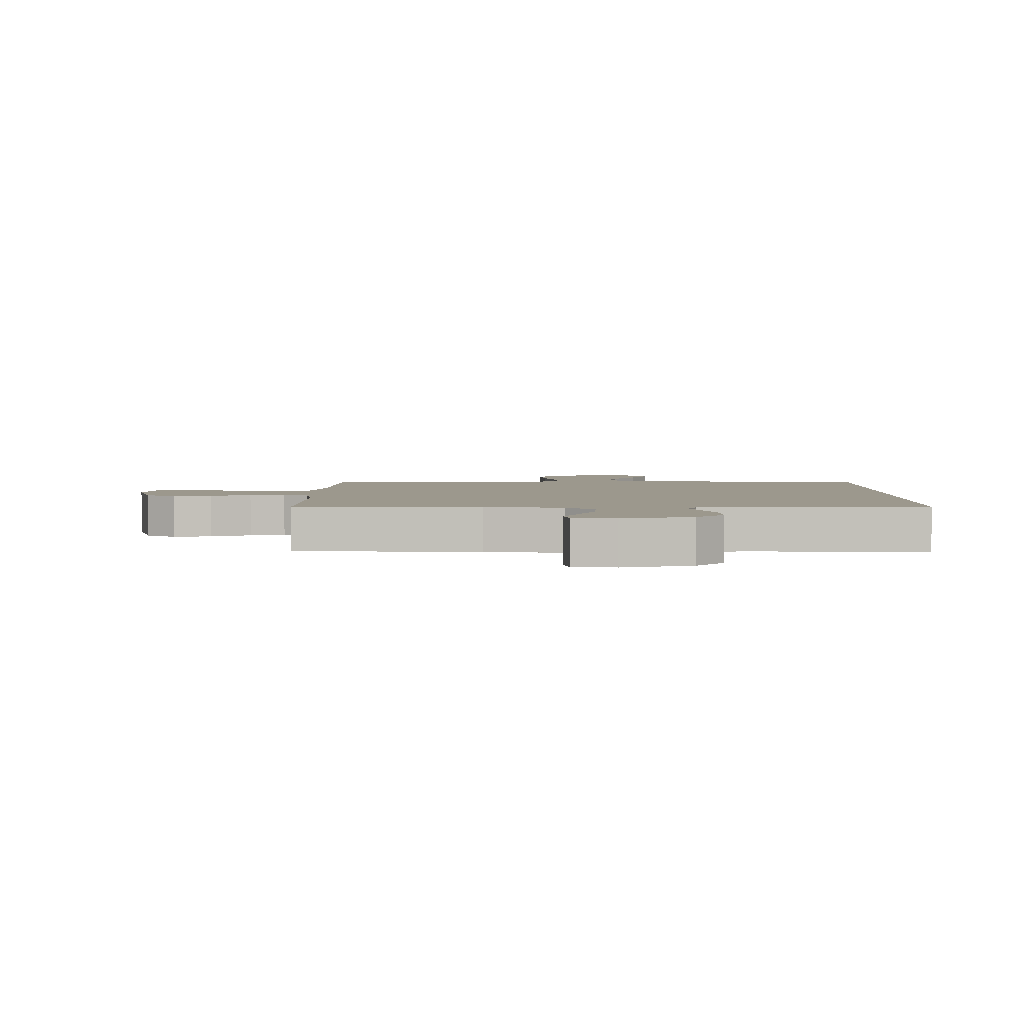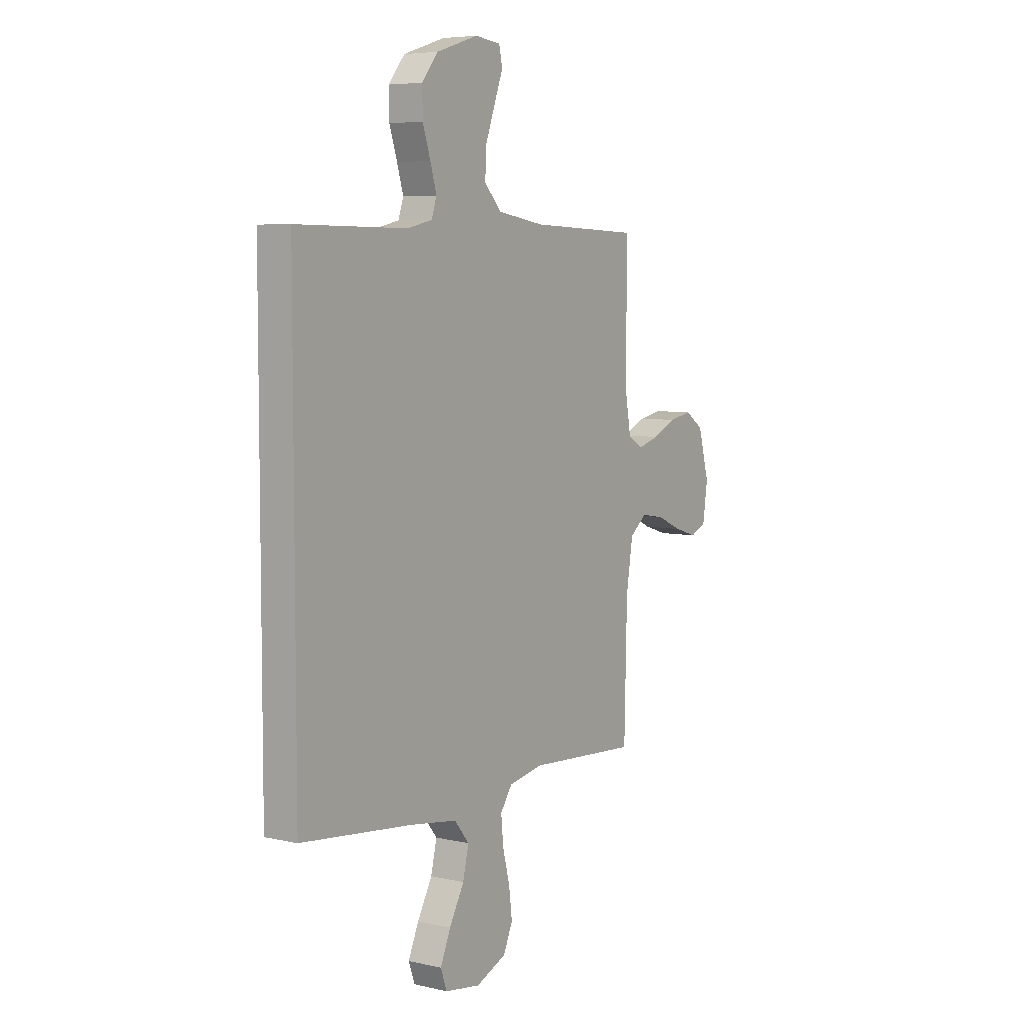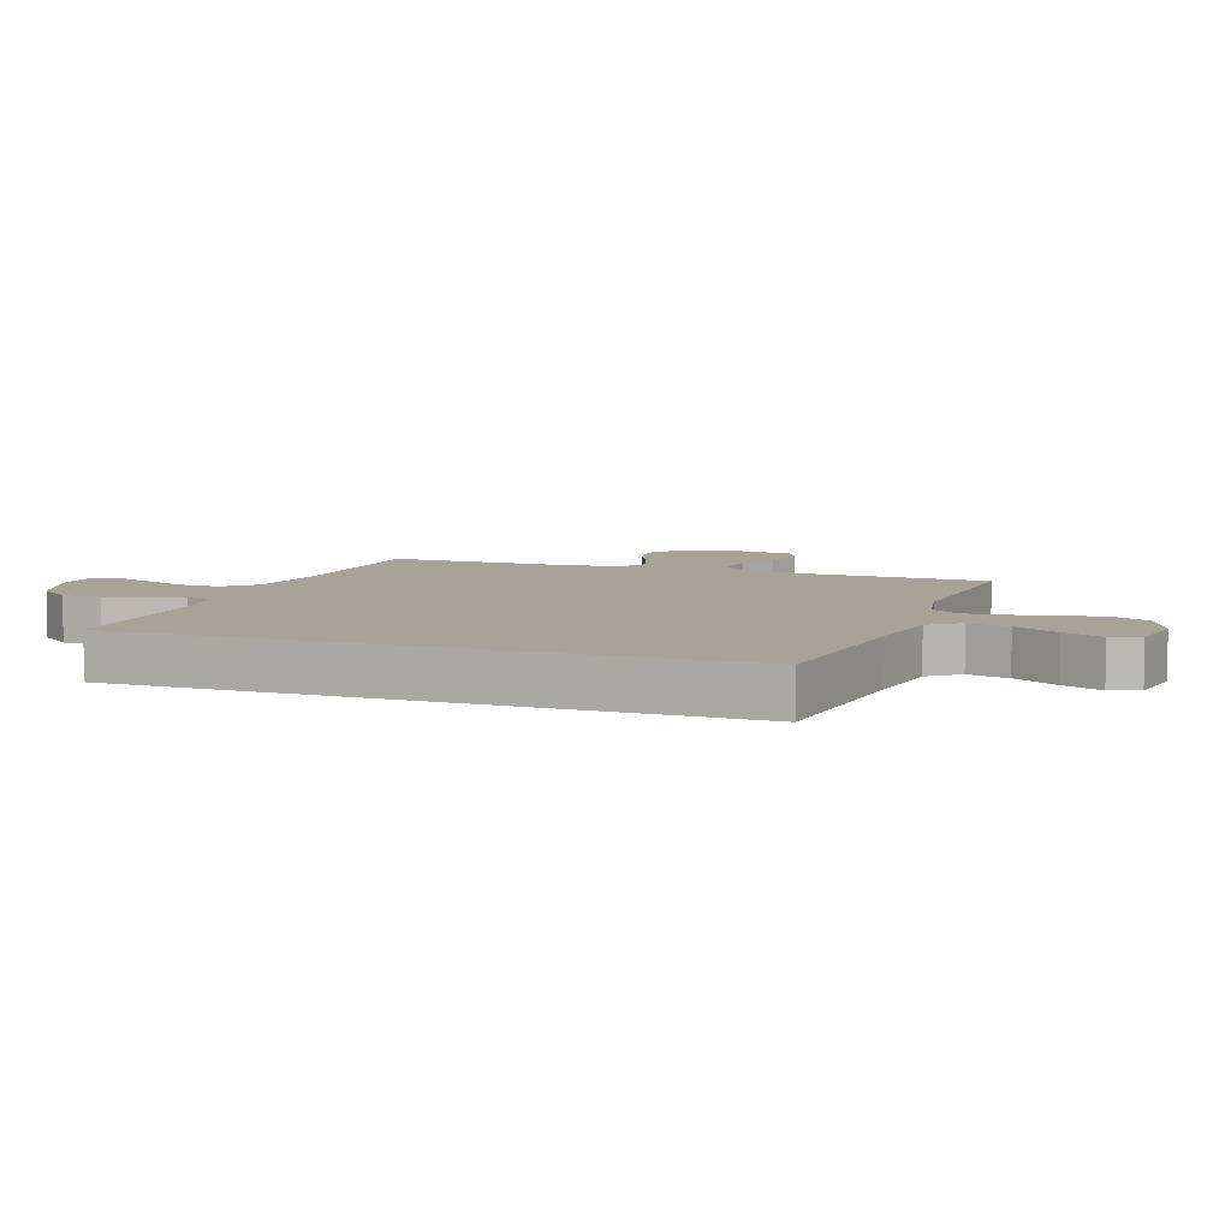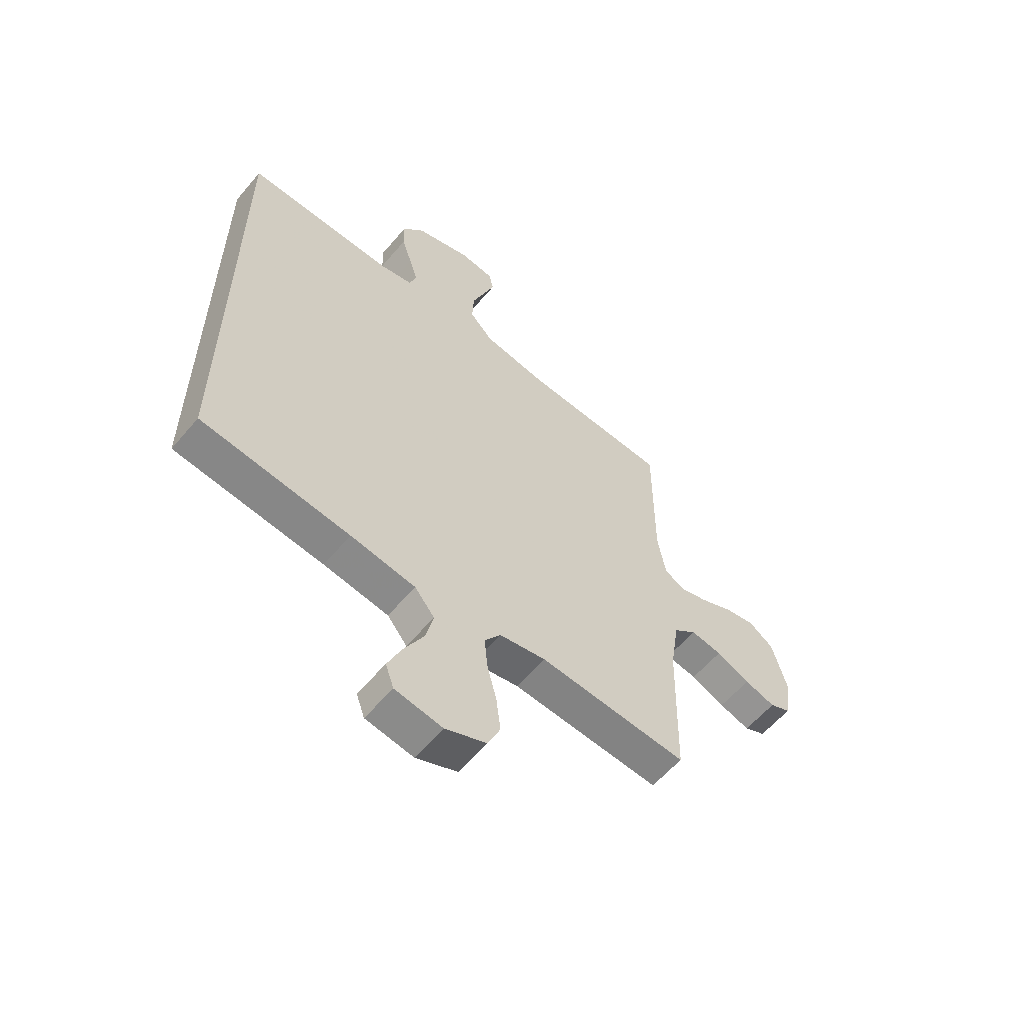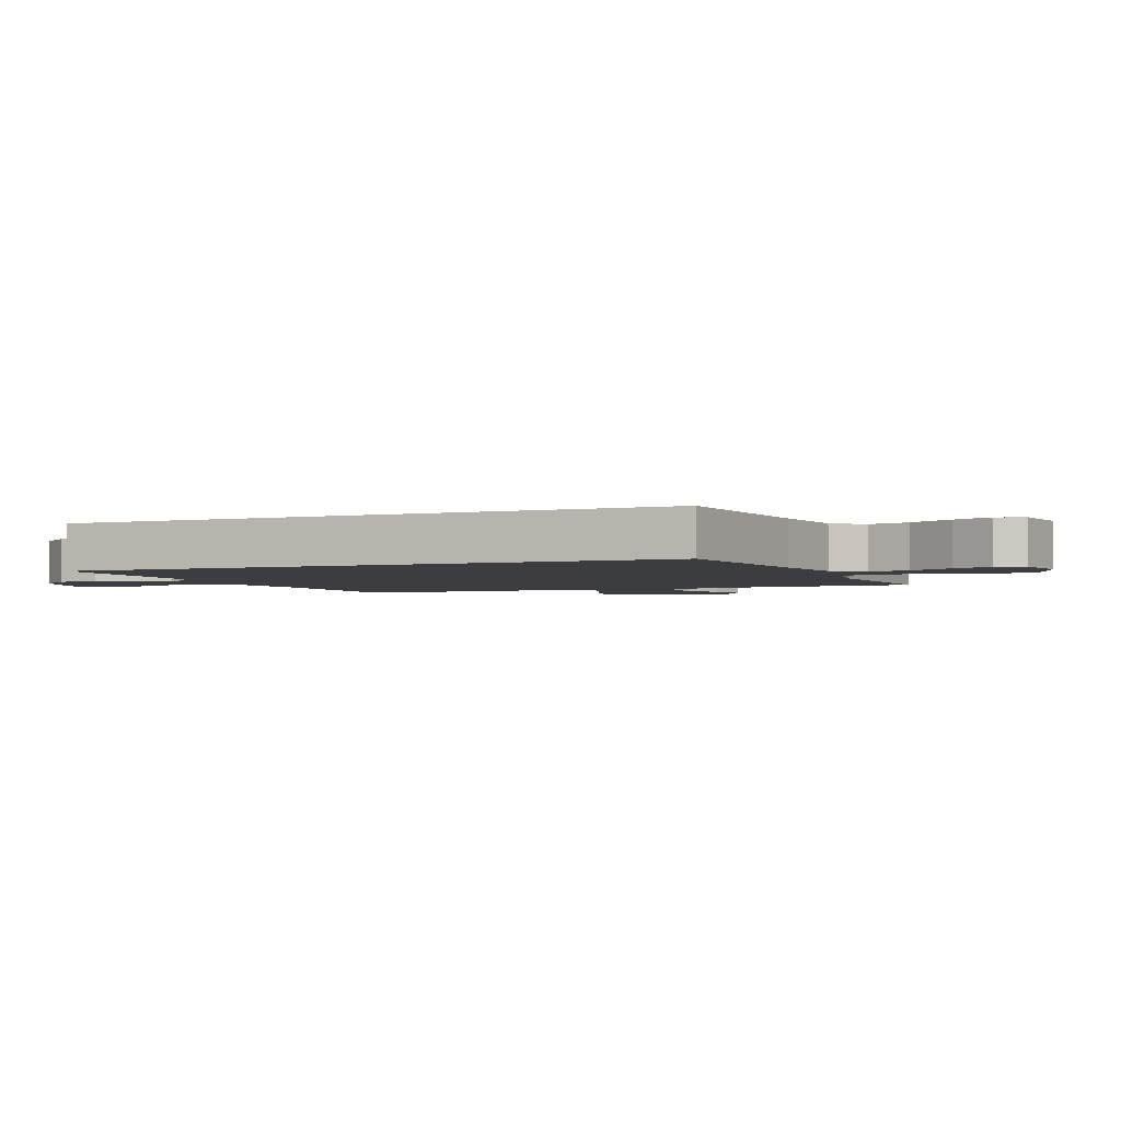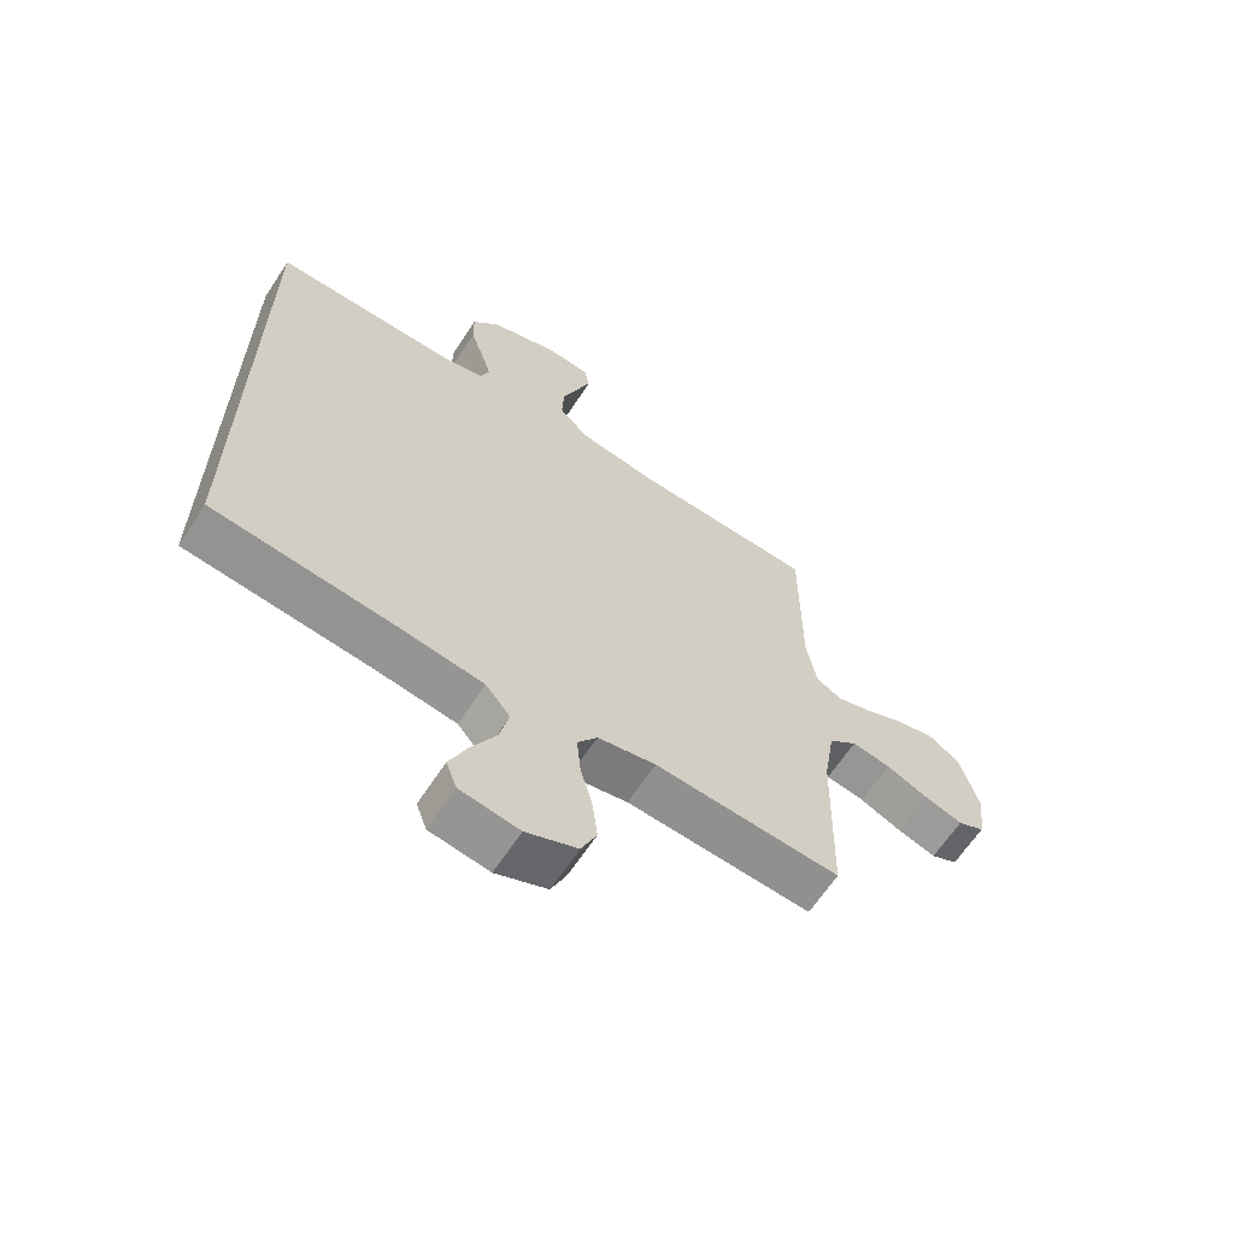
<metadata>
{"format":"obj","ext":"obj","renderer":"f3d","projection":"perspective","resolution":1024,"background":"white","views":[{"elev":3.0,"azim":0.6,"up":"+Y"},{"elev":6.1,"azim":124.2,"up":"+Z"},{"elev":6.9,"azim":110.0,"up":"+Y"},{"elev":-59.1,"azim":140.1,"up":"+Z"},{"elev":-2.7,"azim":112.8,"up":"+Y"},{"elev":-64.1,"azim":146.8,"up":"+Z"}]}
</metadata>
<code>
v -0.5 0.07 0.5
v -0.2 0.07 0.511
v -0.073 0.07 0.531
v -0.026 0.07 0.58
v -0.029 0.07 0.646
v -0.055 0.07 0.717
v -0.078 0.07 0.779
v -0.069 0.07 0.821
v 0 0.07 0.829
v 0.113 0.07 0.793
v 0.157 0.07 0.739
v 0.156 0.07 0.675
v 0.135 0.07 0.611
v 0.118 0.07 0.554
v 0.132 0.07 0.513
v 0.2 0.07 0.498
v 0.5 0.07 0.5
v 0.5 0.07 -0.48
v 0.2 0.07 -0.512
v 0.069 0.07 -0.531
v 0.029 0.07 -0.58
v 0.045 0.07 -0.647
v 0.085 0.07 -0.72
v 0.113 0.07 -0.785
v 0.096 0.07 -0.832
v 0 0.07 -0.847
v -0.083 0.07 -0.812
v -0.108 0.07 -0.755
v -0.099 0.07 -0.684
v -0.08 0.07 -0.611
v -0.074 0.07 -0.546
v -0.106 0.07 -0.5
v -0.2 0.07 -0.482
v -0.5 0.07 -0.5
v -0.507 0.07 -0.2
v -0.525 0.07 -0.086
v -0.571 0.07 -0.049
v -0.634 0.07 -0.059
v -0.702 0.07 -0.089
v -0.764 0.07 -0.108
v -0.807 0.07 -0.088
v -0.82 0.07 0
v -0.79 0.07 0.11
v -0.74 0.07 0.144
v -0.678 0.07 0.132
v -0.613 0.07 0.102
v -0.556 0.07 0.085
v -0.515 0.07 0.108
v -0.499 0.07 0.2
v -0.5 0 0.5
v -0.2 0 0.511
v -0.073 0 0.531
v -0.026 0 0.58
v -0.029 0 0.646
v -0.055 0 0.717
v -0.078 0 0.779
v -0.069 0 0.821
v 0 0 0.829
v 0.113 0 0.793
v 0.157 0 0.739
v 0.156 0 0.675
v 0.135 0 0.611
v 0.118 0 0.554
v 0.132 0 0.513
v 0.2 0 0.498
v 0.5 0 0.5
v 0.5 0 -0.48
v 0.2 0 -0.512
v 0.069 0 -0.531
v 0.029 0 -0.58
v 0.045 0 -0.647
v 0.085 0 -0.72
v 0.113 0 -0.785
v 0.096 0 -0.832
v 0 0 -0.847
v -0.083 0 -0.812
v -0.108 0 -0.755
v -0.099 0 -0.684
v -0.08 0 -0.611
v -0.074 0 -0.546
v -0.106 0 -0.5
v -0.2 0 -0.482
v -0.5 0 -0.5
v -0.507 0 -0.2
v -0.525 0 -0.086
v -0.571 0 -0.049
v -0.634 0 -0.059
v -0.702 0 -0.089
v -0.764 0 -0.108
v -0.807 0 -0.088
v -0.82 0 0
v -0.79 0 0.11
v -0.74 0 0.144
v -0.678 0 0.132
v -0.613 0 0.102
v -0.556 0 0.085
v -0.515 0 0.108
v -0.499 0 0.2
f 44 45 46
f 43 44 46
f 42 43 46
f 41 42 46
f 40 41 46
f 39 40 46
f 38 39 46
f 37 38 46 47
f 36 37 47 48
f 33 34 35
f 36 48 49
f 35 36 49
f 33 35 49
f 32 33 49
f 28 29 30
f 27 28 30
f 26 27 30
f 25 26 30
f 24 25 30
f 23 24 30
f 22 23 30
f 21 22 30 31
f 49 1 2
f 32 49 2
f 31 32 2
f 21 31 2
f 20 21 2
f 16 17 18 19
f 11 12 13
f 10 11 13
f 9 10 13
f 8 9 13
f 7 8 13
f 6 7 13
f 5 6 13 14
f 4 5 14 15
f 20 2 3
f 19 20 3
f 16 19 3
f 15 16 3
f 3 4 15
f 95 94 93
f 95 93 92
f 95 92 91
f 95 91 90
f 95 90 89
f 95 89 88
f 95 88 87
f 96 95 87 86
f 97 96 86 85
f 84 83 82
f 98 97 85
f 98 85 84
f 98 84 82
f 98 82 81
f 79 78 77
f 79 77 76
f 79 76 75
f 79 75 74
f 79 74 73
f 79 73 72
f 79 72 71
f 80 79 71 70
f 51 50 98
f 51 98 81
f 51 81 80
f 51 80 70
f 51 70 69
f 68 67 66 65
f 62 61 60
f 62 60 59
f 62 59 58
f 62 58 57
f 62 57 56
f 62 56 55
f 63 62 55 54
f 64 63 54 53
f 52 51 69
f 52 69 68
f 52 68 65
f 52 65 64
f 64 53 52
f 1 50 51 2
f 2 51 52 3
f 3 52 53 4
f 4 53 54 5
f 5 54 55 6
f 6 55 56 7
f 7 56 57 8
f 8 57 58 9
f 9 58 59 10
f 10 59 60 11
f 11 60 61 12
f 12 61 62 13
f 13 62 63 14
f 14 63 64 15
f 15 64 65 16
f 16 65 66 17
f 17 66 67 18
f 18 67 68 19
f 19 68 69 20
f 20 69 70 21
f 21 70 71 22
f 22 71 72 23
f 23 72 73 24
f 24 73 74 25
f 25 74 75 26
f 26 75 76 27
f 27 76 77 28
f 28 77 78 29
f 29 78 79 30
f 30 79 80 31
f 31 80 81 32
f 32 81 82 33
f 33 82 83 34
f 34 83 84 35
f 35 84 85 36
f 36 85 86 37
f 37 86 87 38
f 38 87 88 39
f 39 88 89 40
f 40 89 90 41
f 41 90 91 42
f 42 91 92 43
f 43 92 93 44
f 44 93 94 45
f 45 94 95 46
f 46 95 96 47
f 47 96 97 48
f 48 97 98 49
f 49 98 50 1

</code>
